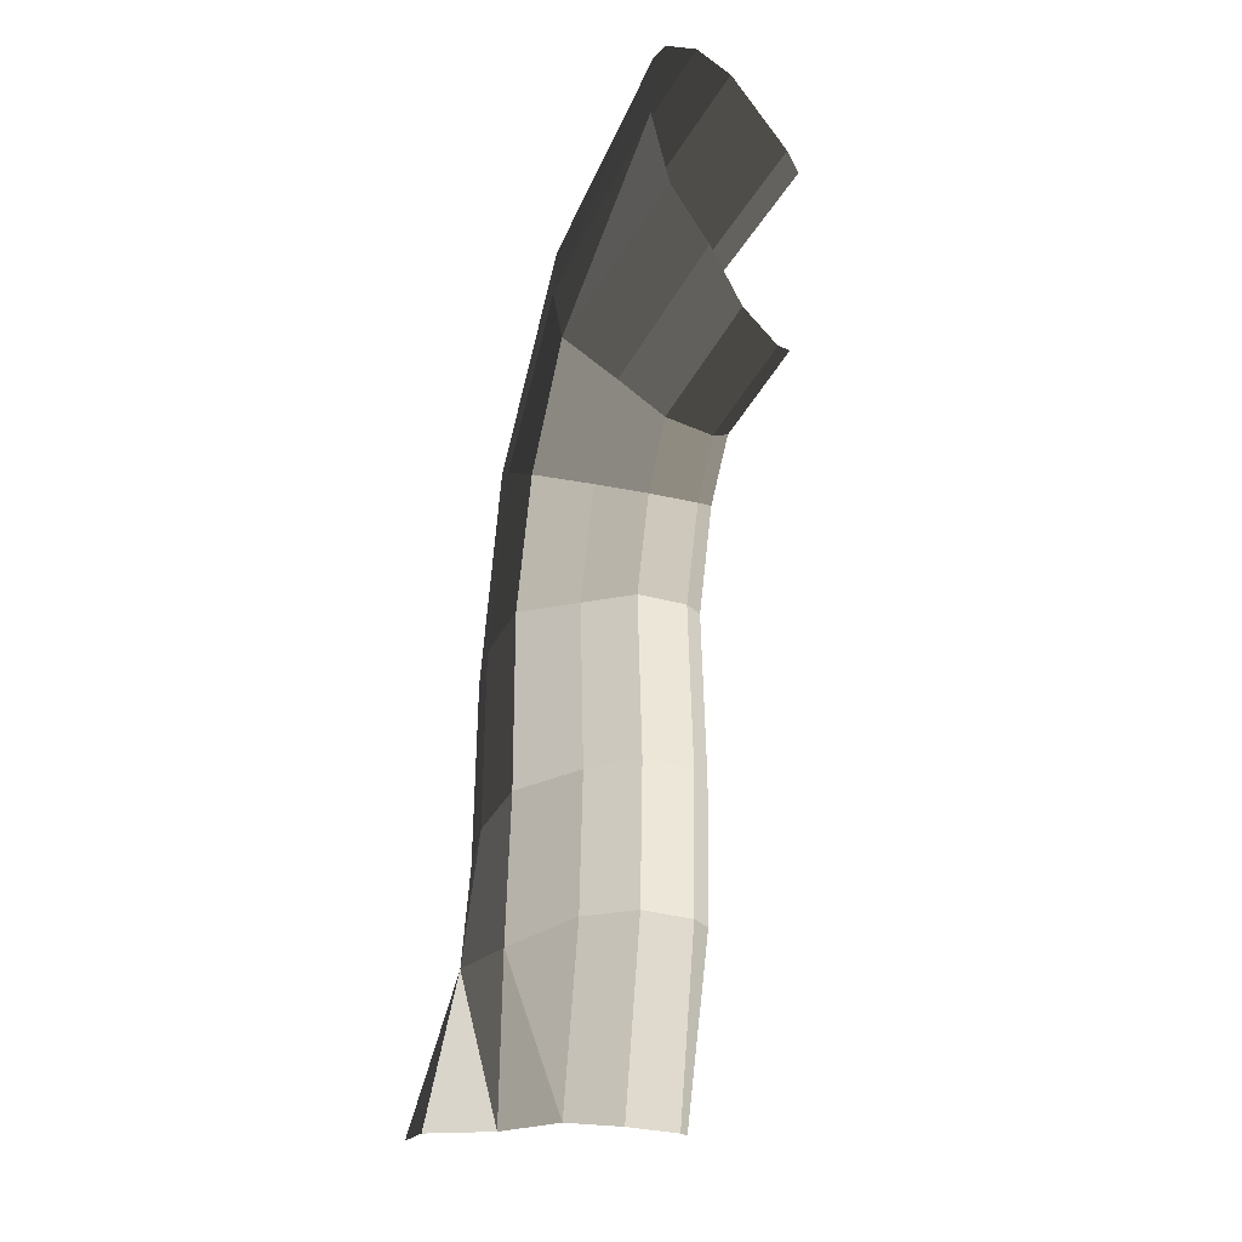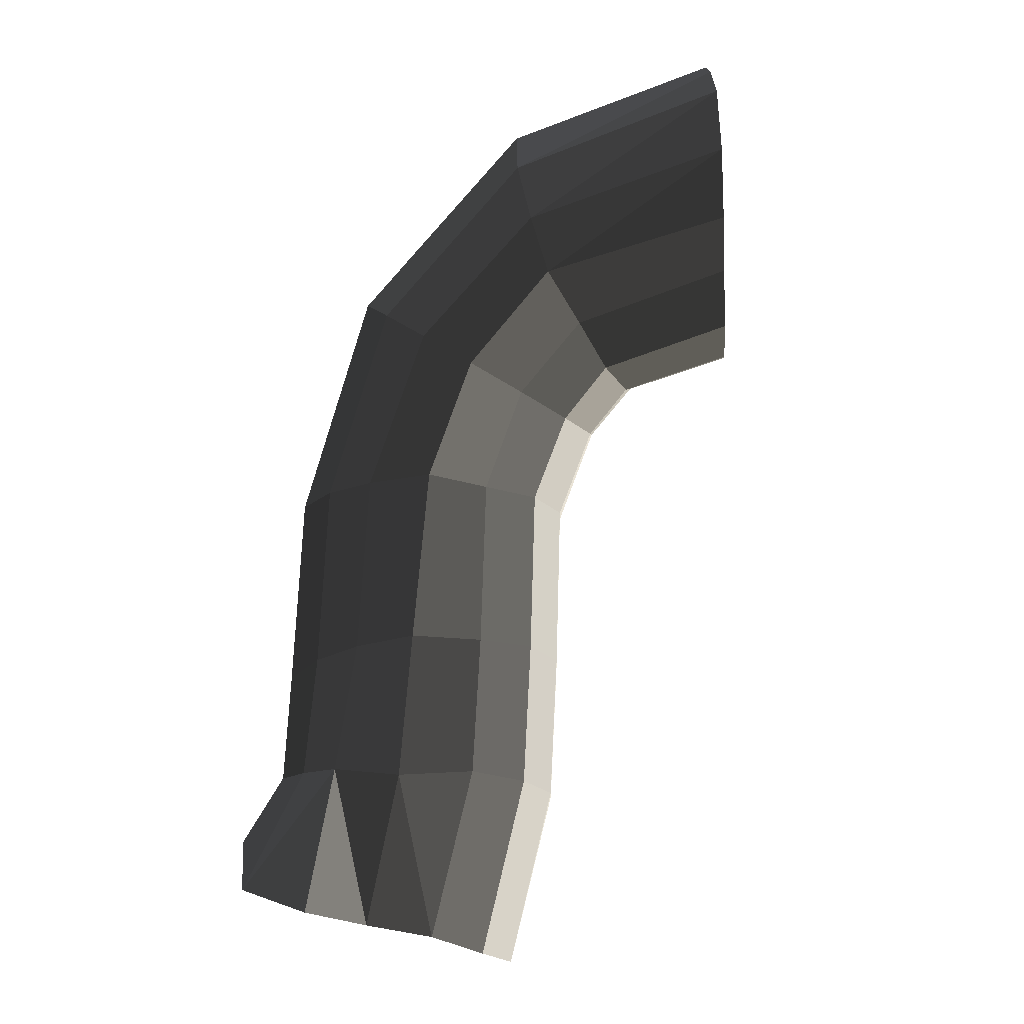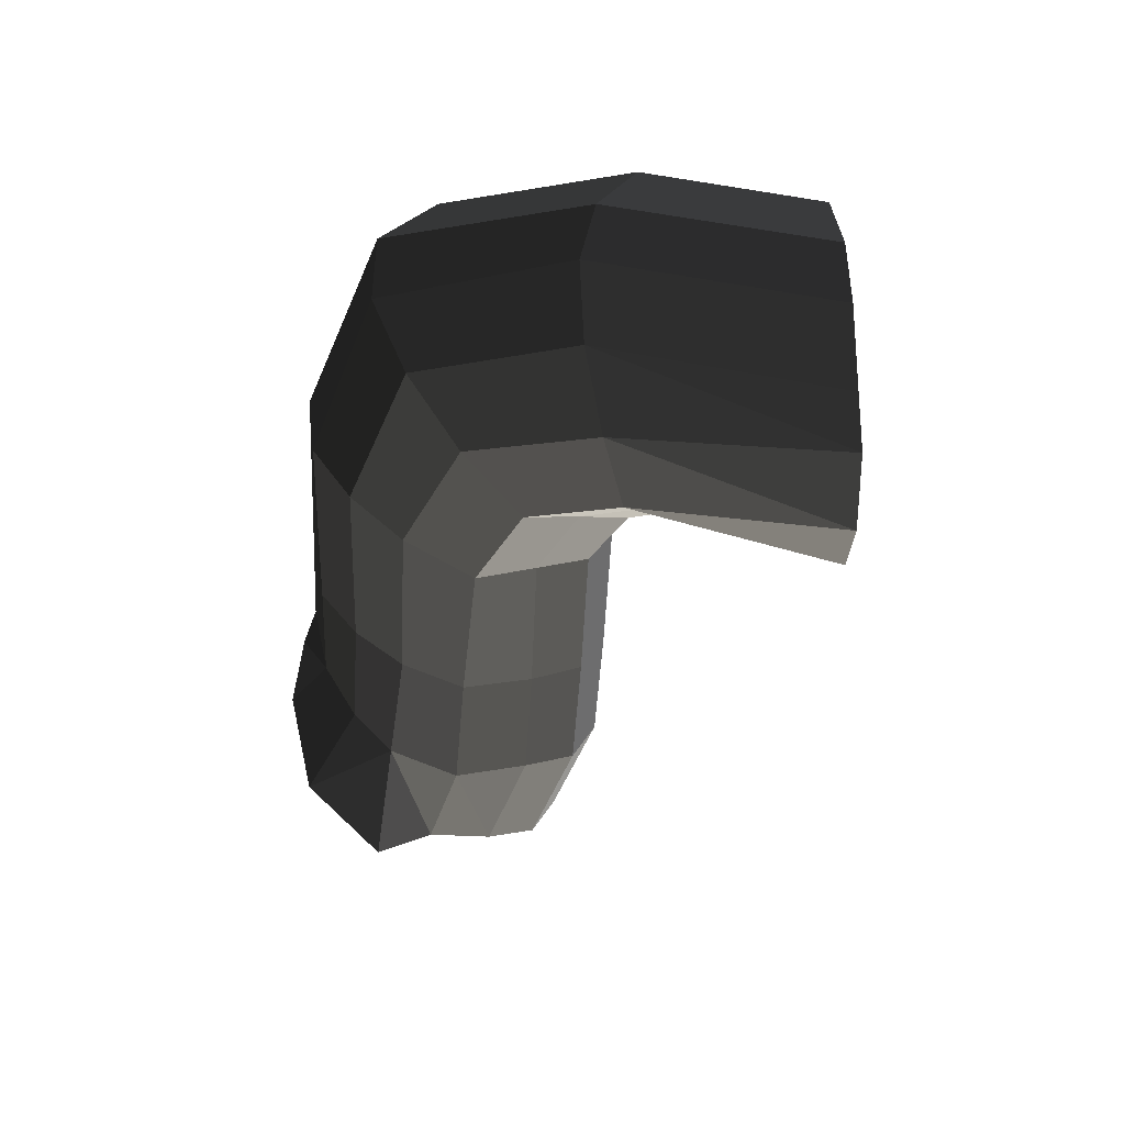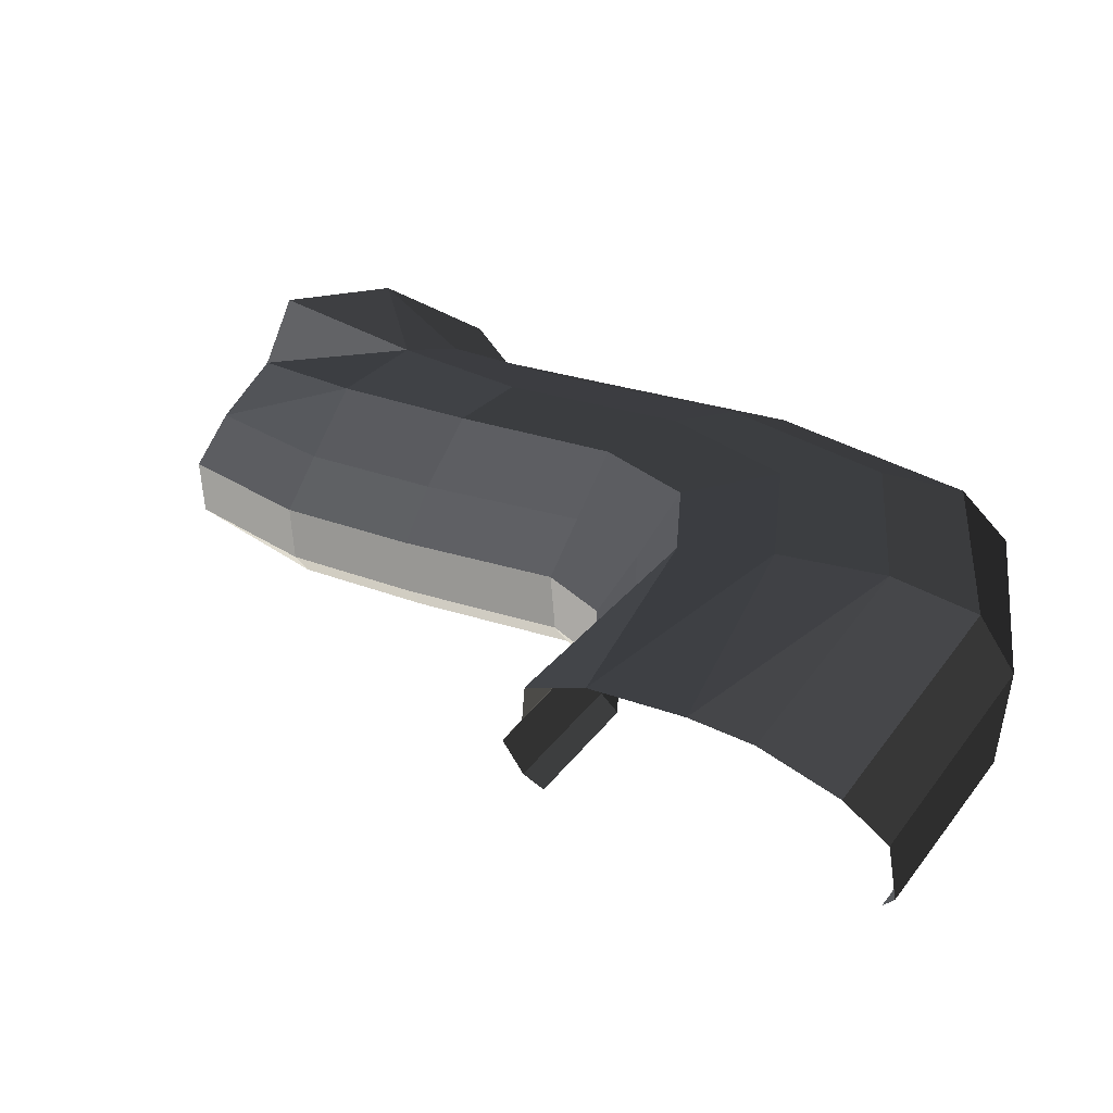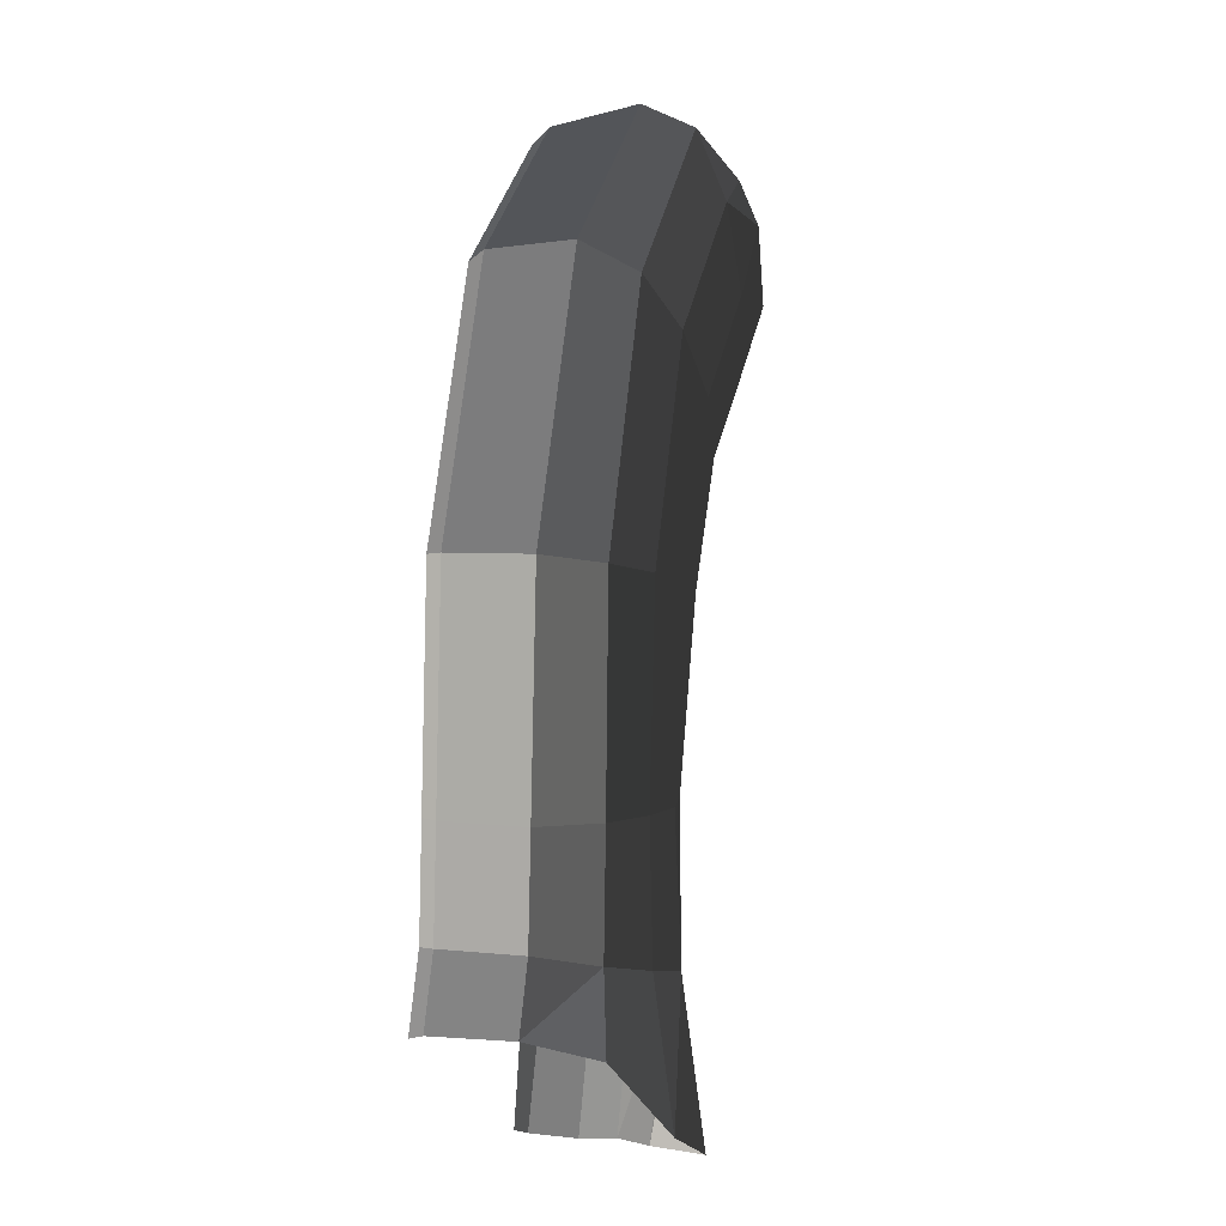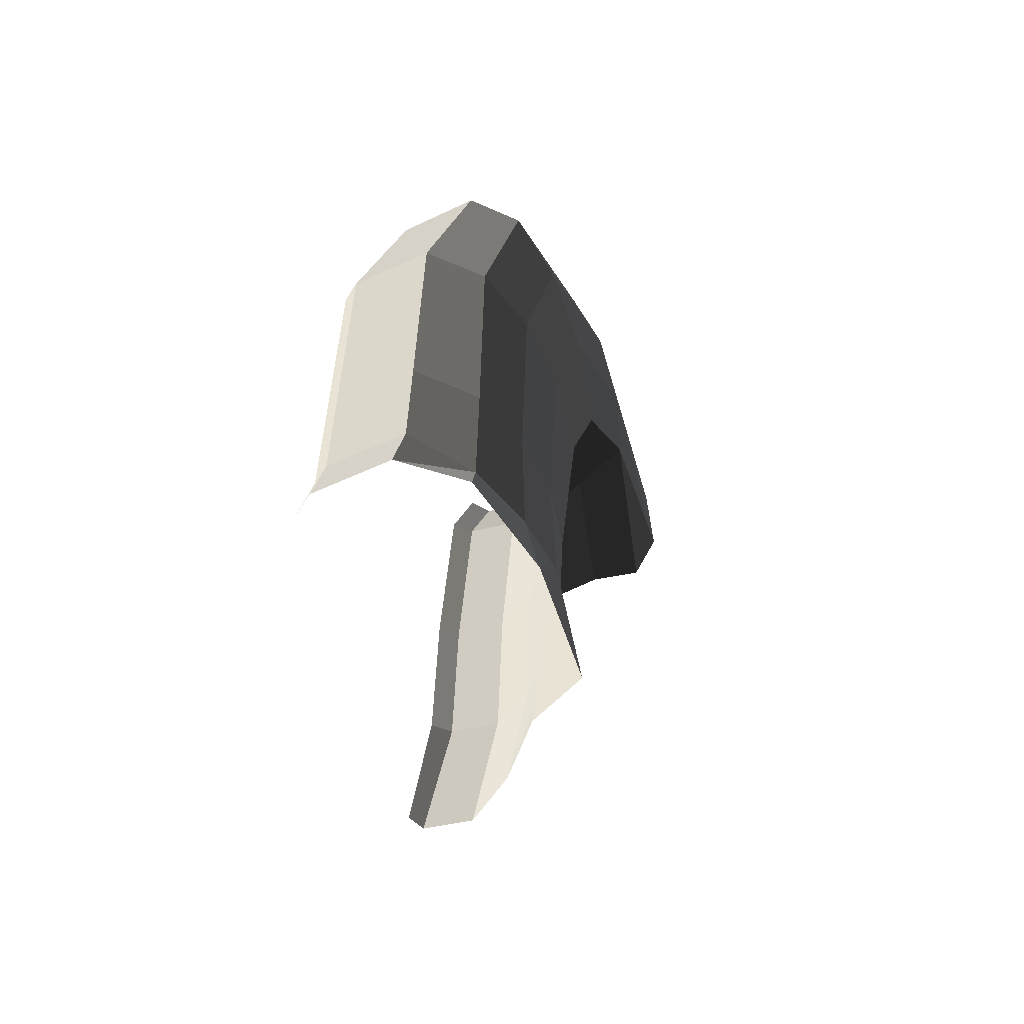
<metadata>
{"format":"obj","ext":"obj","renderer":"f3d","projection":"perspective","resolution":1024,"background":"white","views":[{"elev":-39.4,"azim":-103.1,"up":"+Z"},{"elev":-27.6,"azim":-137.5,"up":"+Z"},{"elev":44.6,"azim":-143.4,"up":"+Z"},{"elev":18.7,"azim":-53.3,"up":"+Y"},{"elev":5.8,"azim":107.2,"up":"+Z"},{"elev":-48.8,"azim":112.5,"up":"+Z"}]}
</metadata>
<code>
v -196 12.2 80.93
v -194.4 10.24 74.6
v -175.8 15.16 74.33
v -175.8 15.16 74.33
v -174 15.67 81.53
v -174 15.67 81.53
v -195.5 11.81 88.59
v -195.5 11.81 88.59
v -171.5 14.96 89.53
v -171.5 14.96 89.53
v -193.8 10.33 92.83
v -193.8 10.33 92.83
v -190.6 6.608 97.46
v -169.4 12.76 95.73
v -187.2 2.56 99.21
v -167.7 8.289 97.73
v -181.9 -4.086 96.82
v -166.3 0.5363 95.85
v -180.9 -5.369 95.27
v -166.3 -1.047 94.4
v -146.8 0.2865 83.69
v -145.9 1.936 84.6
v -137.1 0.32 61.17
v -135.9 1.972 61.4
v -135.7 0.32 40.94
v -134.5 1.972 41
v -134.9 0.32 30.97
v -133.8 1.972 31.21
v -132.5 0.32 24.37
v -131.5 1.972 25
v -130.9 9.824 25.33
v -133.2 9.824 31.33
v -138.2 14.21 29.66
v -138.2 14.21 29.66
v -134.2 15.67 23.35
v -134.2 15.67 23.35
v -139.2 19.6 16.38
v -143.9 16.47 28.18
v -149.3 17.27 27
v -149.3 17.27 27
v -148.5 19.6 12.21
v -148.5 19.6 12.21
v -151.1 14.09 11.65
v -151.1 14.09 11.65
v -155.8 14.87 25.41
v -155.8 14.87 25.41
v -155.7 9.888 10.52
v -155.7 9.888 10.52
v -160.9 9.888 25.87
v -160.9 9.888 25.87
v -158.3 5.61 9.322
v -163.7 5.61 25.33
v -157.9 1.169 9.521
v -163.2 1.169 25.42
v -156.7 0.32 10.08
v -161.9 -0.32 25.67
v -162.8 -0.32 39.42
v -164.2 1.169 39.35
v -164.1 0.32 55.8
v -165.4 1.809 55.54
v -168.7 0.3294 64.23
v -169.8 1.821 63.33
v -173.9 0.1576 67.84
v -174.6 1.692 66.79
v -184.2 -2.455 68.52
v -185.4 -1.041 67.56
v -188.5 2.805 68.1
v -175.6 6.112 67.06
v -170.2 6.262 63.14
v -169.8 1.821 63.33
v -165.9 6.25 55.44
v -165.4 1.809 55.54
v -164.6 5.61 39.32
v -164.2 1.169 39.35
v -163.7 5.61 25.33
v -163.2 1.169 25.42
v -161.8 9.888 39.48
v -160.9 9.888 25.87
v -165.9 6.25 55.44
v -163.1 10.53 56.01
v -170.2 6.262 63.14
v -167.9 10.54 65.32
v -175.6 6.112 67.06
v -175.7 10.22 70.54
v -188.5 2.805 68.1
v -191.2 6.157 71.87
v -194.4 10.24 74.6
v -175.8 15.16 74.33
v -165.5 15.52 67.6
v -167.9 10.54 65.32
v -159.8 15.51 56.66
v -163.1 10.53 56.01
v -157.3 14.87 39.67
v -161.8 9.888 39.48
v -155.8 14.87 25.41
v -160.9 9.888 25.87
v -150.8 16.27 40
v -149.3 17.27 27
v -159.8 15.51 56.66
v -152.2 16.59 58.03
v -165.5 15.52 67.6
v -159.6 16.58 72.9
v -175.8 15.16 74.33
v -174 15.67 81.53
v -171.5 14.96 89.53
v -153.4 16.11 78.33
v -145.5 16.13 59.43
v -152.2 16.59 58.03
v -144.6 15.97 40.4
v -150.8 16.27 40
v -143.9 16.47 28.18
v -149.3 17.27 27
v -138.7 14.21 40.74
v -138.2 14.21 29.66
v -133.9 9.824 41.03
v -133.2 9.824 31.33
v -134.5 1.972 41
v -133.8 1.972 31.21
v -135.3 9.824 61.52
v -135.9 1.972 61.4
v -145.4 9.788 85.3
v -145.9 1.936 84.6
v -167.7 8.289 97.73
v -166.3 0.5363 95.85
v -148.2 14.18 82.76
v -169.4 12.76 95.73
v -153.4 16.11 78.33
v -171.5 14.96 89.53
v -139.4 14.21 60.61
v -145.5 16.13 59.43
v -138.7 14.21 40.74
v -144.6 15.97 40.4
v -135.3 9.824 61.52
v -133.9 9.824 41.03
v -148.2 14.18 82.76
v -145.4 9.788 85.3
g Group_001
f 1 2 3
f 1 3 5
f 1 5 7
f 7 5 9
f 7 9 11
f 11 9 14 13
f 13 14 16 15
f 15 16 18 17
f 17 18 20 19
f 20 18 22 21
f 21 22 24 23
f 23 24 26 25
f 25 26 28 27
f 27 28 30 29
f 30 28 32 31
f 31 32 33
f 31 33 35
f 35 33 38 37
f 37 38 39
f 37 39 41
f 41 39 43
f 43 39 45
f 43 45 47
f 47 45 49
f 47 49 52 51
f 51 52 54 53
f 53 54 56 55
f 56 54 58 57
f 57 58 60 59
f 59 60 62 61
f 61 62 64 63
f 63 64 66 65
f 66 64 68 67
f 68 64 70 69
f 69 70 72 71
f 71 72 74 73
f 73 74 76 75
f 73 75 78 77
f 73 77 80 79
f 79 80 82 81
f 81 82 84 83
f 83 84 86 85
f 86 84 88 87
f 88 84 90 89
f 89 90 92 91
f 91 92 94 93
f 93 94 96 95
f 93 95 98 97
f 93 97 100 99
f 99 100 102 101
f 101 102 104 103
f 104 102 106 105
f 106 102 108 107
f 107 108 110 109
f 109 110 112 111
f 109 111 114 113
f 113 114 116 115
f 115 116 118 117
f 115 117 120 119
f 119 120 122 121
f 121 122 124 123
f 121 123 126 125
f 125 126 128 127
f 125 127 130 129
f 129 130 132 131
f 129 131 134 133
f 129 133 136 135

</code>
